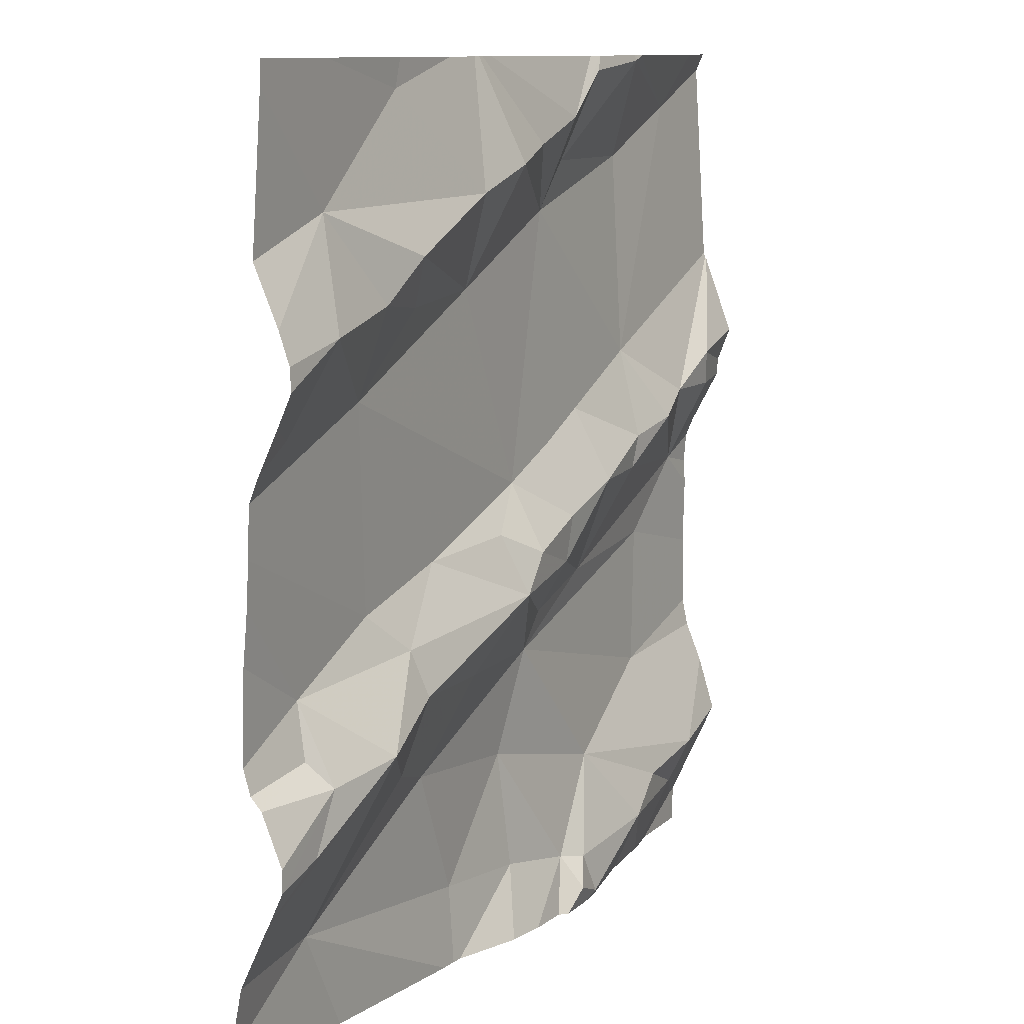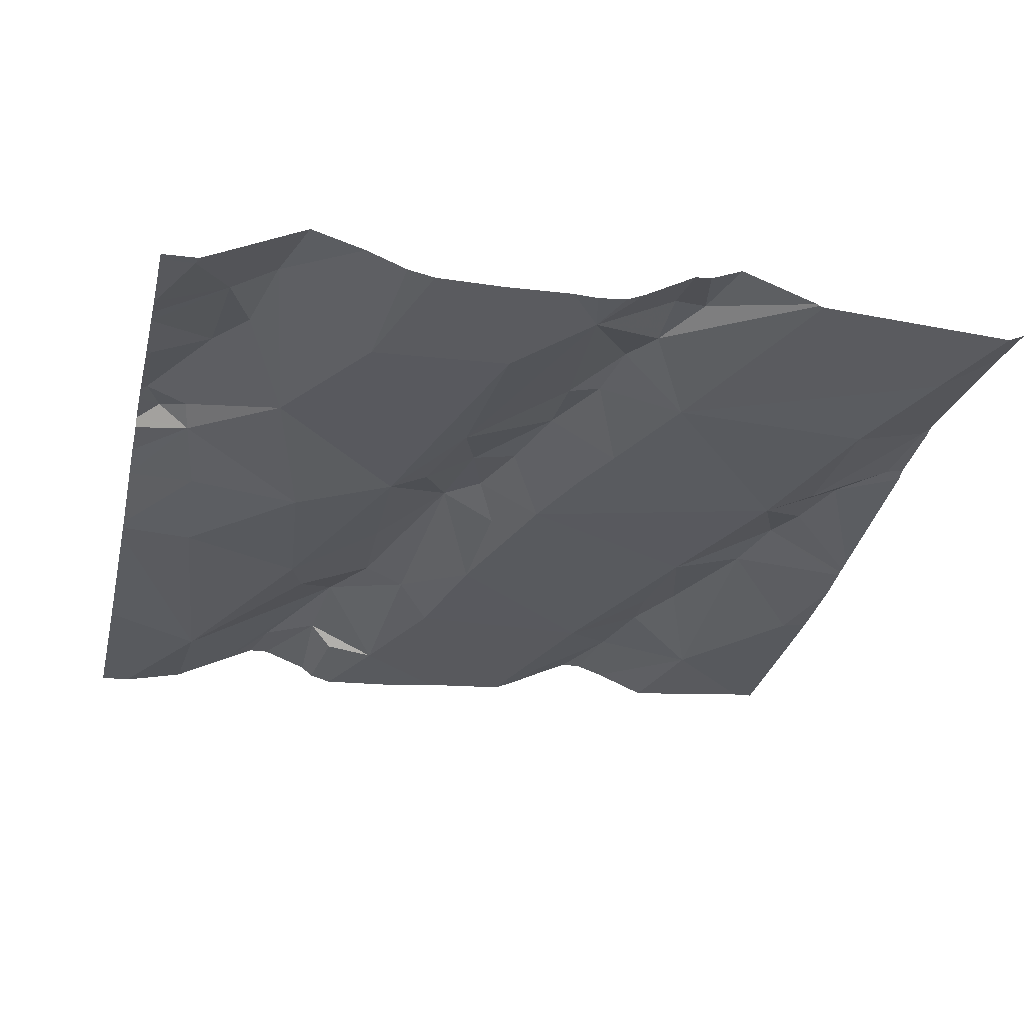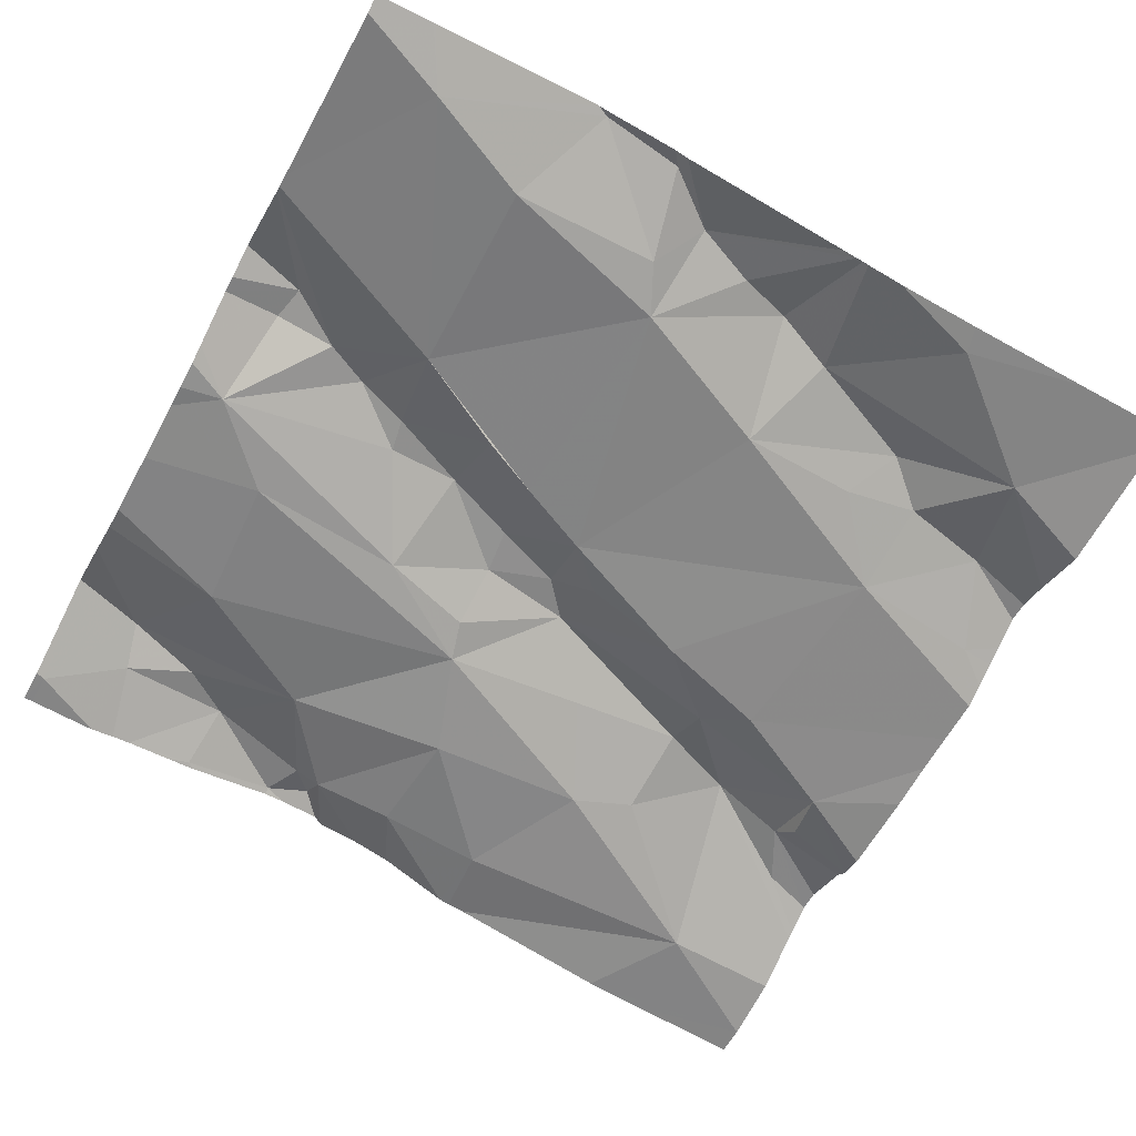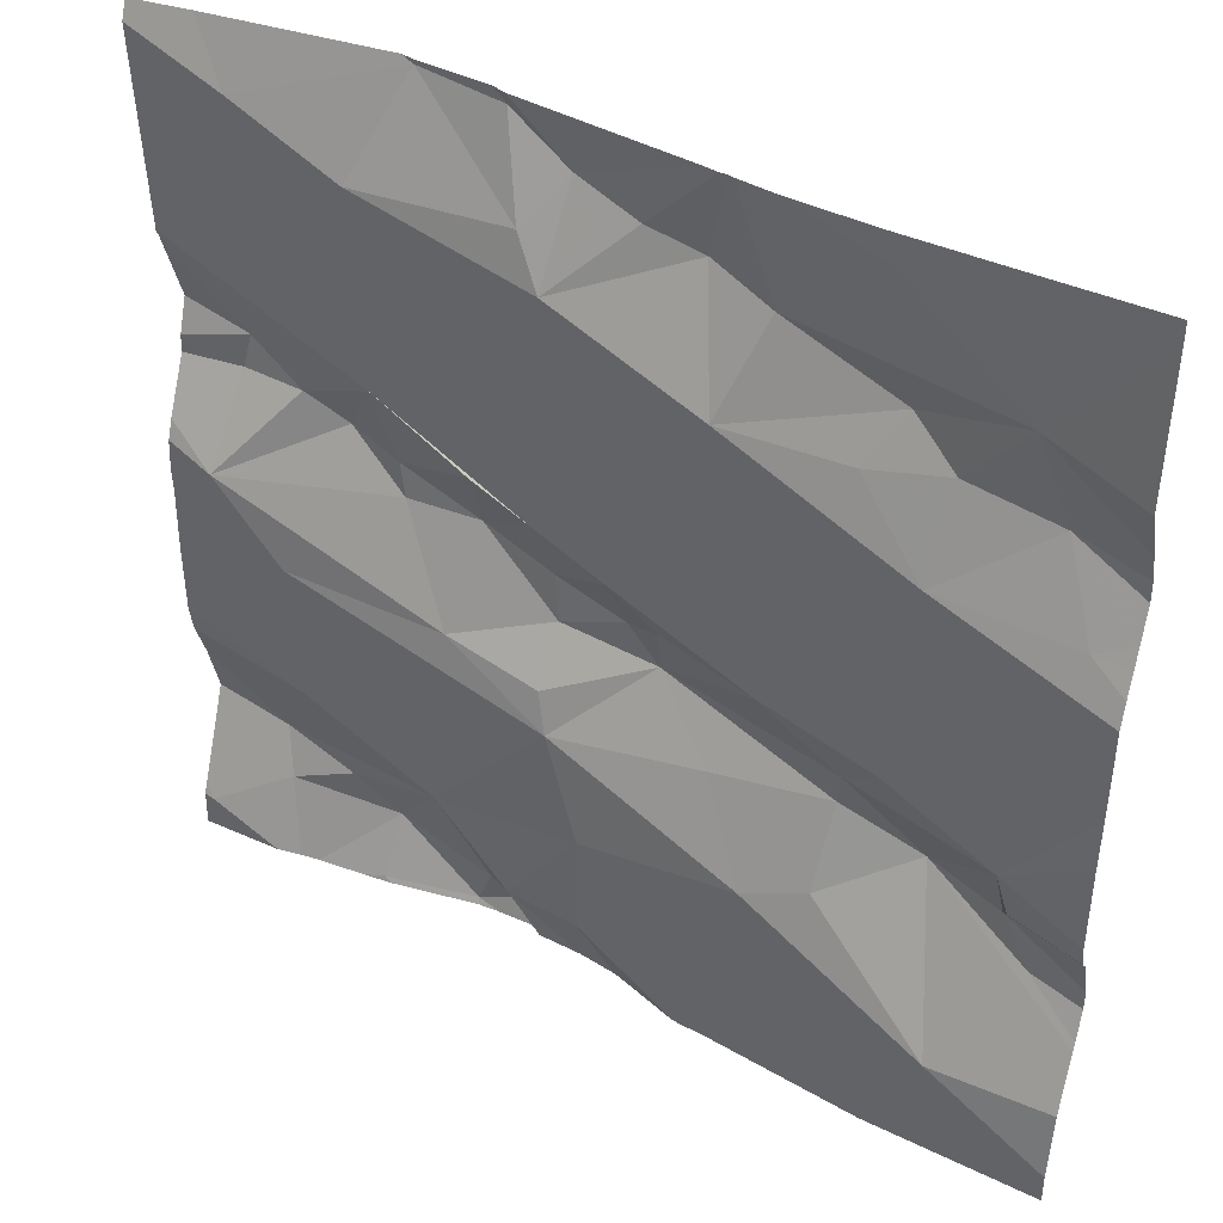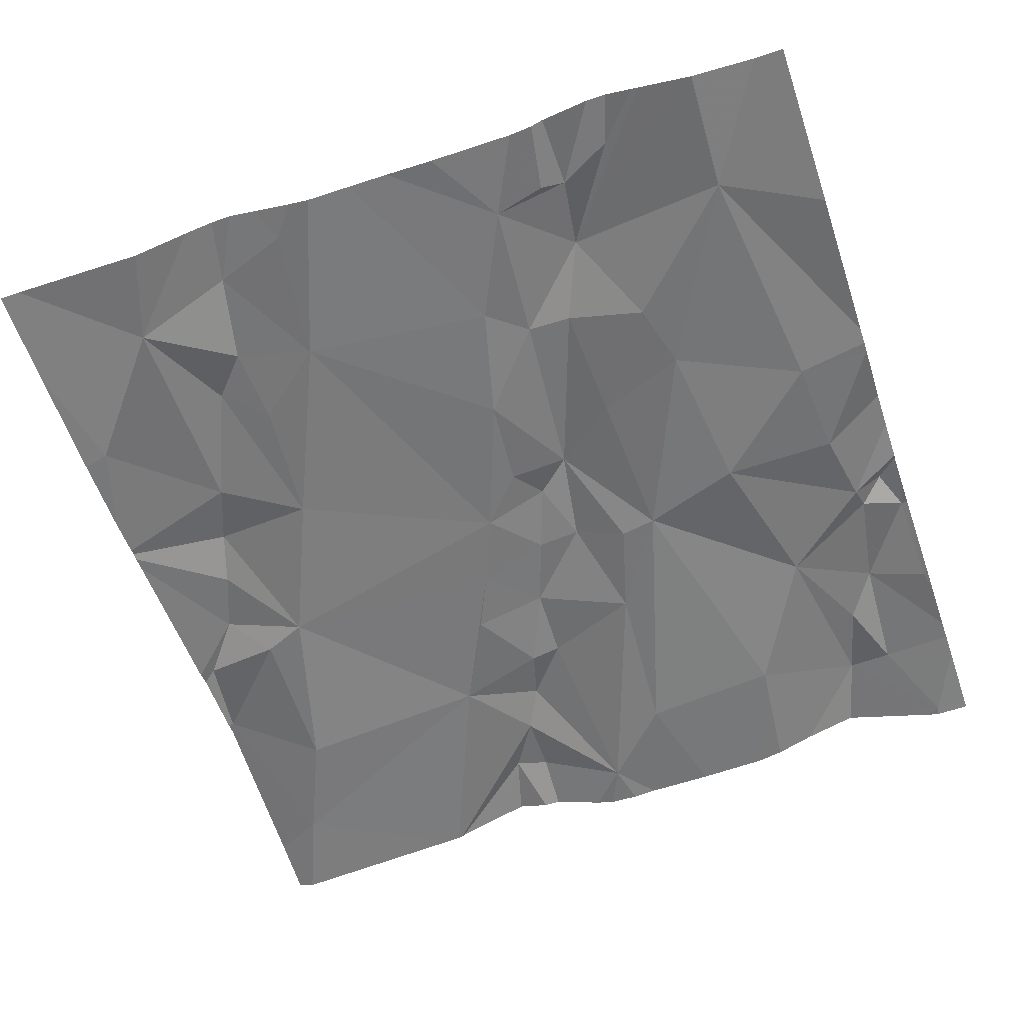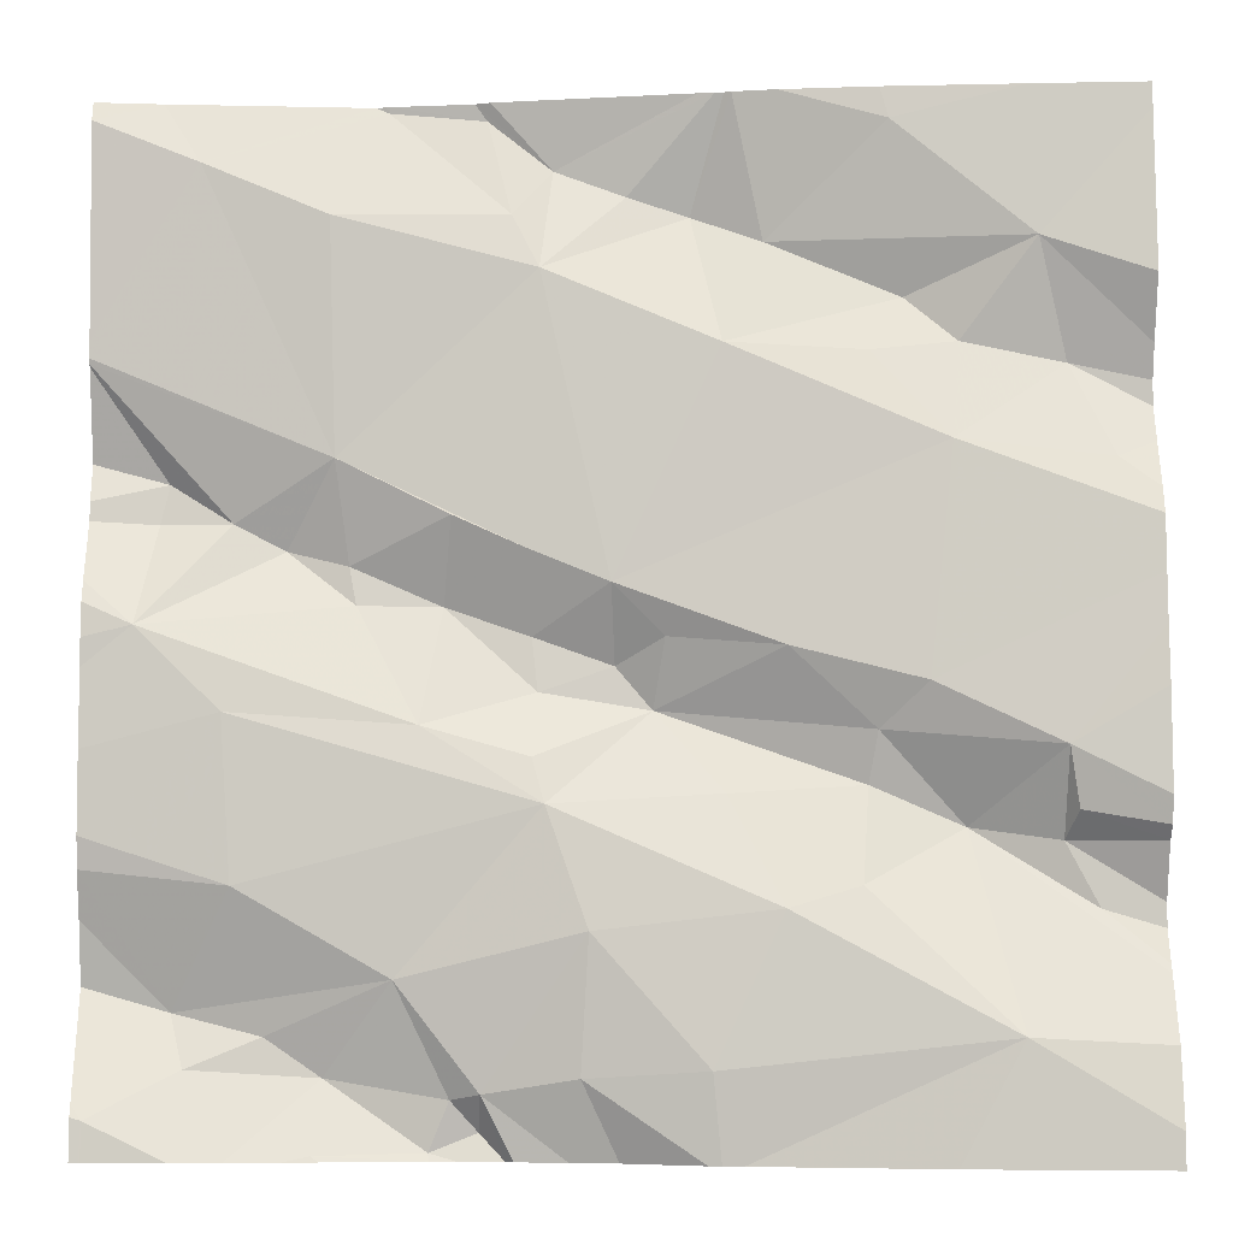
<metadata>
{"format":"obj","ext":"obj","renderer":"f3d","projection":"perspective","resolution":1024,"background":"white","views":[{"elev":10.7,"azim":-67.7,"up":"+Y"},{"elev":-24.9,"azim":77.0,"up":"+Z"},{"elev":-59.2,"azim":151.7,"up":"+Z"},{"elev":40.5,"azim":-155.5,"up":"+Y"},{"elev":-64.7,"azim":-71.2,"up":"+Z"},{"elev":-6.2,"azim":178.7,"up":"+Y"}]}
</metadata>
<code>
v -31.02 245.2 503.2
v -31 245.1 503.2
v -31.09 245.2 503.2
v -31.03 245.3 503.2
v -31.35 245.2 503.2
v -31.18 245.3 503.2
v -31.28 245.2 503.2
v -31.23 245.6 503.2
v -31.67 245.6 503.1
v -31.73 245.3 503.1
v -31.58 245.1 503.1
v -31.64 244.9 503.1
v -31.58 244.9 503.1
v -31.04 244.8 503.2
v -31.05 244.7 503.2
v -31.04 244.7 503.2
v -30.97 244.7 503.2
v -31.13 245.2 503.2
v -31.72 244.7 503.1
v -31.29 244.7 503.2
v -31.32 245.6 503.2
v -30.96 244.7 503.2
v -31.51 244.7 503.1
v -31.43 244.7 503.1
v -31.33 244.7 503.2
v -31.22 245.6 503.2
v -31.34 245.5 503.2
v -31.31 245.6 503.2
v -31.26 245 503.2
v -31.2 245.1 503.2
v -31.27 244.7 503.2
v -31.06 245.5 503.2
v -31.17 244.7 503.2
v -31.12 244.8 503.2
v -31.17 245.5 503.2
v -31.47 245.1 503.2
v -31.46 245.1 503.2
v -31.43 245.1 503.2
v -31.09 244.7 503.2
v -31.37 245.5 503.2
v -31.54 244.7 503.1
v -31.14 244.7 503.2
v -31.08 245 503.2
v -31.24 244.8 503.2
v -31.37 245 503.1
v -31.36 245 503.1
v -31.28 245.1 503.2
v -31.36 245.1 503.2
v -31.36 245.1 503.2
v -31.69 245.4 503.2
v -31.74 245.4 503.1
v -31.53 245 503.1
v -31.65 245 503.1
v -31.43 245.2 503.1
v -31.16 244.7 503.2
v -31.27 244.7 503.2
v -31.53 245.6 503.1
v -31.31 244.7 503.2
v -31.7 245.1 503.1
v -31.66 245 503.1
v -31.53 245.4 503.1
v -31.36 245.4 503.1
v -31.81 245.5 503.1
v -31.56 245.5 503.2
v -31.66 245.4 503.1
v -31.67 245.6 503.1
v -31.44 245.5 503.2
v -31.5 245.5 503.2
v -31.02 245.6 503.2
v -31.09 244.9 503.2
v -31.19 245.2 503.2
v -31.58 245.6 503.1
v -31.52 245.6 503.1
v -31.4 244.7 503.1
v -31.31 244.7 503.2
v -31.78 244.8 503.1
v -31.74 244.9 503.2
v -31.51 244.7 503.1
v -31.29 244.7 503.2
v -31.41 244.9 503.1
v -30.95 245.4 503.2
v -30.95 244.7 503.2
v -31.83 245 503.1
v -30.95 245.1 503.2
v -31.87 245.3 503.1
v -31.3 245.6 503.2
v -30.95 245.2 503.2
v -31.83 245.4 503.1
v -30.95 245.4 503.2
v -30.95 244.9 503.2
v -31.85 244.9 503.1
v -31.82 245 503.1
v -31.82 244.9 503.1
v -30.95 245.2 503.2
v -30.95 244.9 503.2
v -30.95 245.4 503.2
v -30.95 245.4 503.2
v -31.91 244.7 503.1
v -31.91 244.8 503.1
v -31.91 245.6 503.1
v -31.91 244.8 503.1
v -31.91 245.2 503.1
v -31.91 245.3 503.1
v -31.91 244.9 503.1
v -31.91 244.9 503.1
v -31.91 245 503.1
v -31.91 245.3 503.1
v -31.91 245.4 503.1
v -31.91 244.8 503.1
v -31.91 245.4 503.1
v -31.91 245.3 503.1
v -31.91 245.2 503.1
v -31.91 244.9 503.1
v -31.91 244.9 503.1
v -31.22 245.6 503.2
v -31.91 245.1 503.1
v -31.91 245.2 503.1
v -31.91 245.1 503.1
v -31.91 245.3 503.1
v -30.95 244.8 503.2
v -30.95 244.7 503.2
v -30.95 245.1 503.2
v -30.95 245.1 503.2
v -30.95 245.6 503.2
v -30.95 245.3 503.2
v -30.95 245.2 503.2
v -30.95 245 503.2
v -30.95 244.9 503.2
v -31.34 244.7 503.2
v -31.17 244.7 503.2
v -31.07 244.7 503.2
v -31.39 244.7 503.2
v -31.52 244.7 503.1
v -30.95 244.7 503.2
v -30.96 244.7 503.2
v -31.79 244.7 503.1
v -31.91 244.7 503.1
v -31.53 245.6 503.1
v -31.51 245.6 503.2
v -31.8 245.6 503.1
v -31.91 245.6 503.1
v -31.21 245.6 503.2
v -31.21 245.6 503.2
v -31.02 245.6 503.2
v -30.95 245.6 503.2
f 37 38 36
f 1 2 87
f 1 3 2
f 50 51 65
f 6 62 5
f 45 80 44
f 3 18 2
f 6 7 71
f 14 15 22
f 4 3 1
f 97 4 89
f 5 7 6
f 11 54 10
f 142 26 143
f 12 13 52
f 141 100 140
f 59 11 10
f 13 12 76
f 39 55 42
f 14 34 15
f 33 34 44
f 45 46 37
f 6 18 3
f 32 6 81
f 133 78 41
f 120 22 121
f 140 66 9
f 132 75 24
f 27 28 40
f 35 26 27
f 27 26 28
f 7 5 47
f 30 29 2
f 29 43 2
f 2 18 30
f 131 15 39
f 33 15 34
f 62 35 27
f 37 36 11
f 54 36 38
f 37 49 38
f 130 55 31
f 28 26 8
f 40 28 86
f 139 40 21
f 123 43 127
f 67 68 62
f 4 1 94
f 47 49 29
f 79 33 44
f 46 45 29
f 47 5 48
f 48 49 47
f 50 63 51
f 77 12 53
f 53 12 52
f 48 54 38
f 5 54 48
f 138 68 73
f 56 79 58
f 56 55 33
f 20 58 25
f 37 53 52
f 59 60 11
f 60 53 37
f 11 60 37
f 62 61 54
f 10 54 61
f 61 65 10
f 54 5 62
f 66 63 64
f 50 64 63
f 10 65 51
f 72 64 57
f 64 50 61
f 45 43 29
f 68 67 73
f 68 64 61
f 11 36 54
f 25 75 129
f 32 35 6
f 35 62 6
f 70 44 14
f 73 67 40
f 90 14 128
f 6 3 97
f 44 34 14
f 7 47 71
f 129 75 132
f 16 15 131
f 43 70 95
f 75 74 24
f 50 65 61
f 44 70 45
f 80 13 78
f 49 46 29
f 46 49 37
f 18 71 30
f 80 74 75
f 52 13 45
f 78 76 41
f 68 61 62
f 77 53 60
f 78 13 76
f 57 68 138
f 75 79 44
f 79 75 58
f 62 40 67
f 49 48 38
f 27 40 62
f 23 78 133
f 30 71 47
f 80 78 74
f 37 52 45
f 26 35 32
f 73 40 139
f 13 80 45
f 15 33 39
f 56 33 79
f 47 29 30
f 6 71 18
f 70 43 45
f 57 64 68
f 44 80 75
f 55 56 31
f 124 32 96
f 100 66 140
f 99 77 101
f 143 32 144
f 60 59 92
f 104 83 105
f 105 92 106
f 25 58 75
f 63 88 51
f 101 91 109
f 76 12 77
f 88 63 110
f 10 85 102
f 113 93 114
f 19 98 136
f 123 2 43
f 92 77 60
f 116 59 117
f 92 83 93
f 92 93 77
f 23 74 78
f 122 2 123
f 121 22 82
f 10 51 88
f 77 93 91
f 107 88 119
f 59 10 112
f 10 88 85
f 72 66 64
f 98 76 99
f 120 14 22
f 99 76 77
f 100 63 66
f 24 74 23
f 134 22 135
f 20 56 58
f 101 77 91
f 102 85 103
f 84 2 122
f 103 85 107
f 104 93 83
f 9 66 72
f 96 32 81
f 105 83 92
f 81 6 97
f 106 92 118
f 31 56 20
f 107 85 88
f 108 63 100
f 42 55 130
f 95 70 90
f 109 91 113
f 90 70 14
f 110 63 108
f 111 88 110
f 112 10 102
f 89 4 125
f 113 91 93
f 69 32 124
f 39 33 55
f 114 93 104
f 116 92 59
f 97 3 4
f 19 76 98
f 117 59 112
f 118 92 116
f 94 1 87
f 119 88 111
f 87 2 84
f 21 40 86
f 41 76 19
f 125 4 126
f 86 28 8
f 126 4 94
f 69 124 145
f 17 22 16
f 16 22 15
f 127 43 95
f 128 14 120
f 134 82 22
f 135 22 17
f 8 26 115
f 115 26 142
f 136 98 137
f 143 26 32
f 144 32 69

</code>
